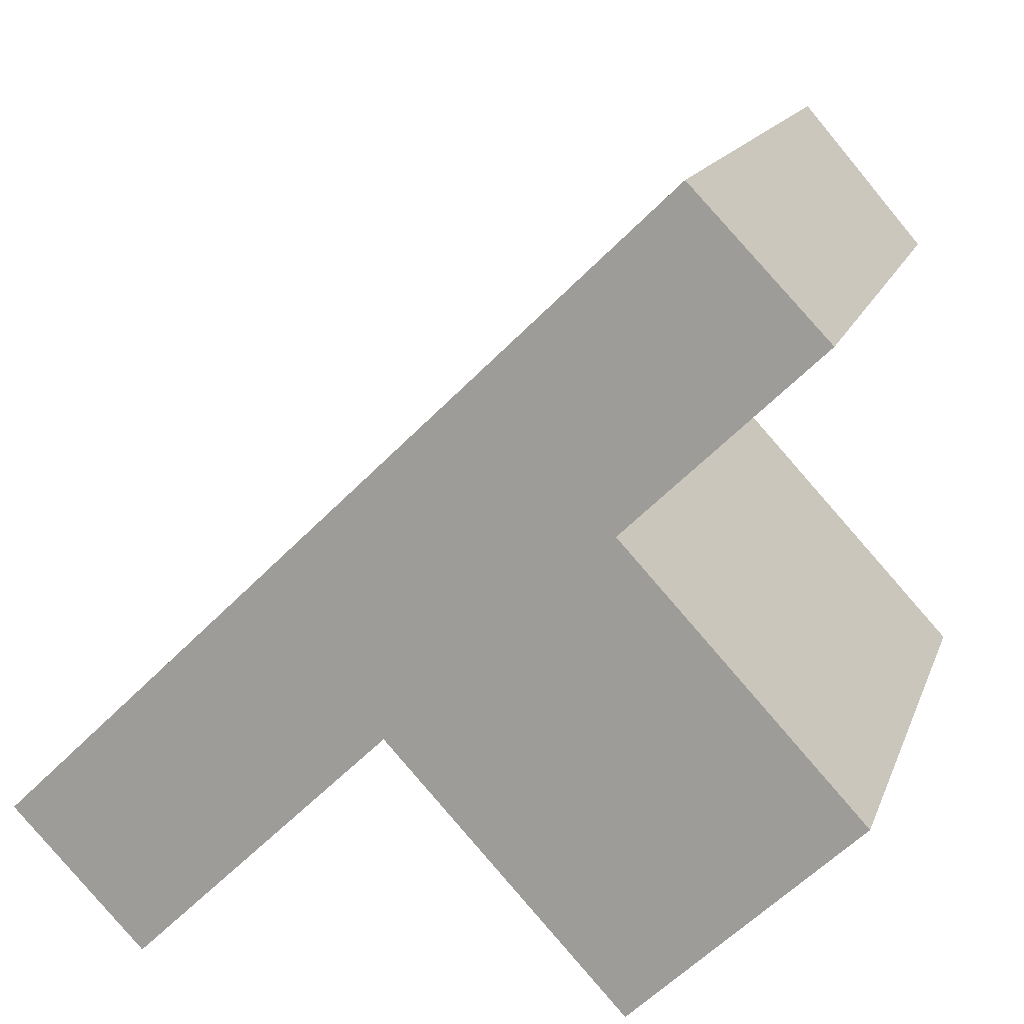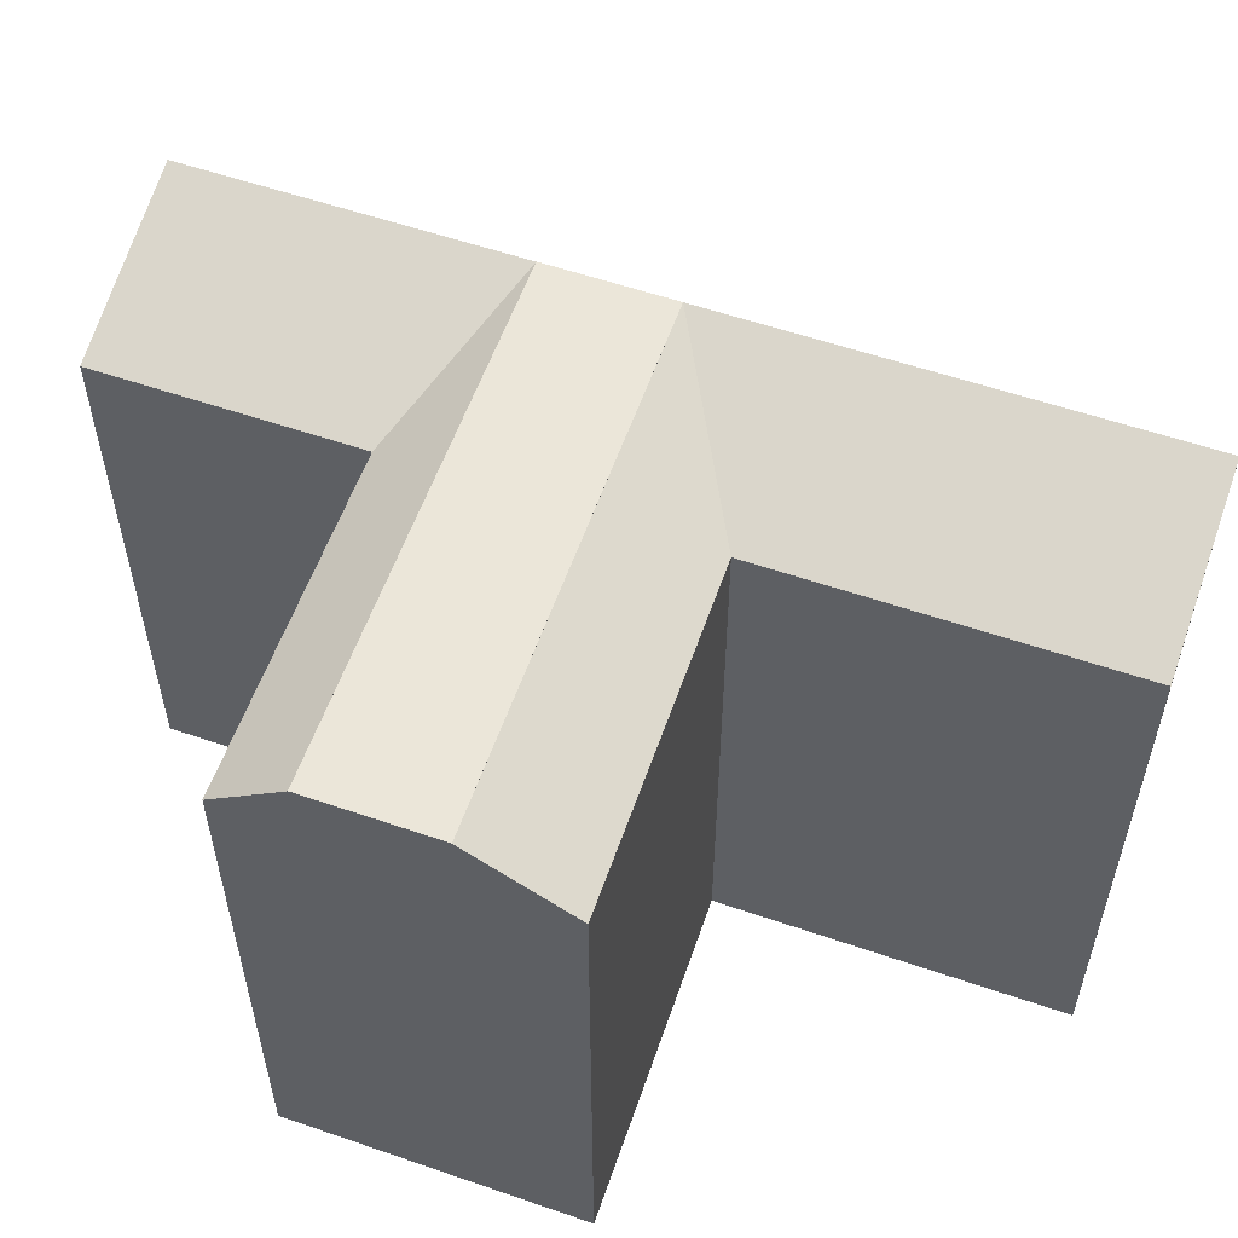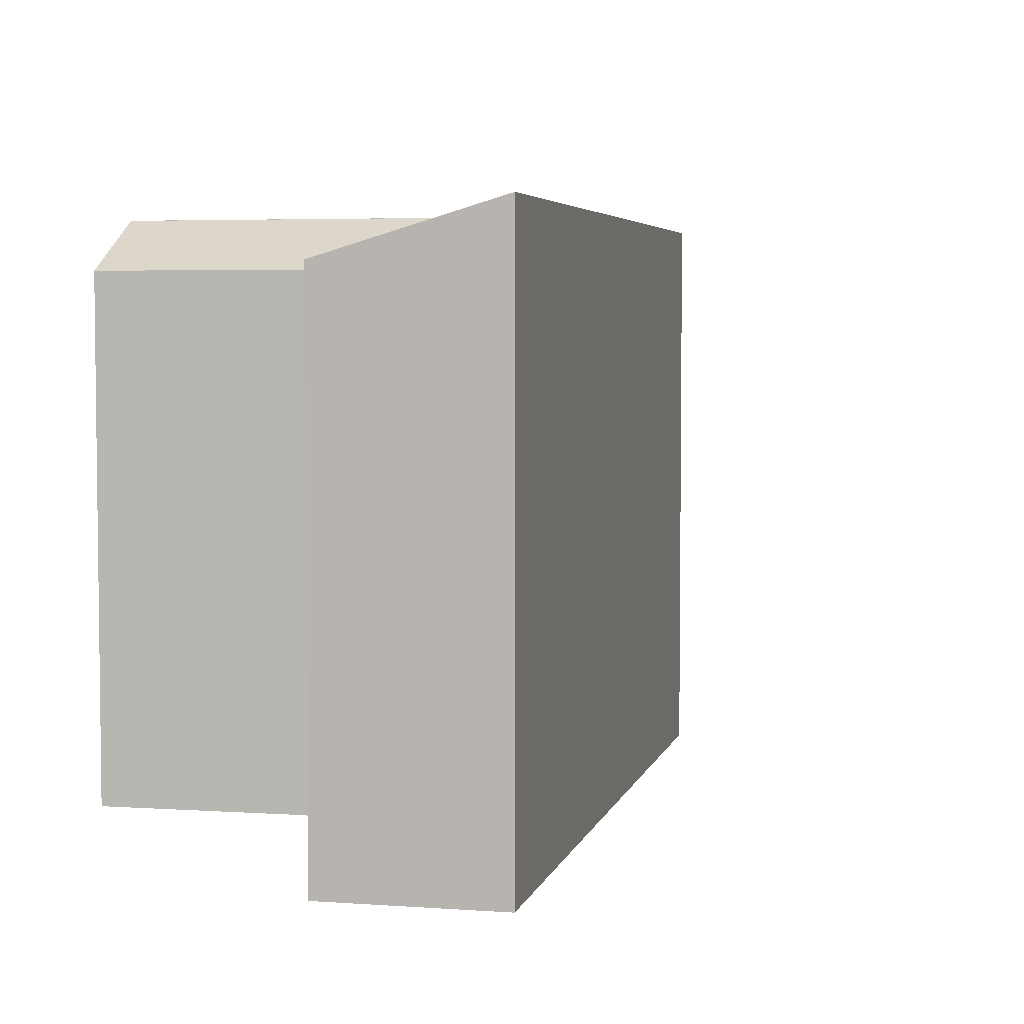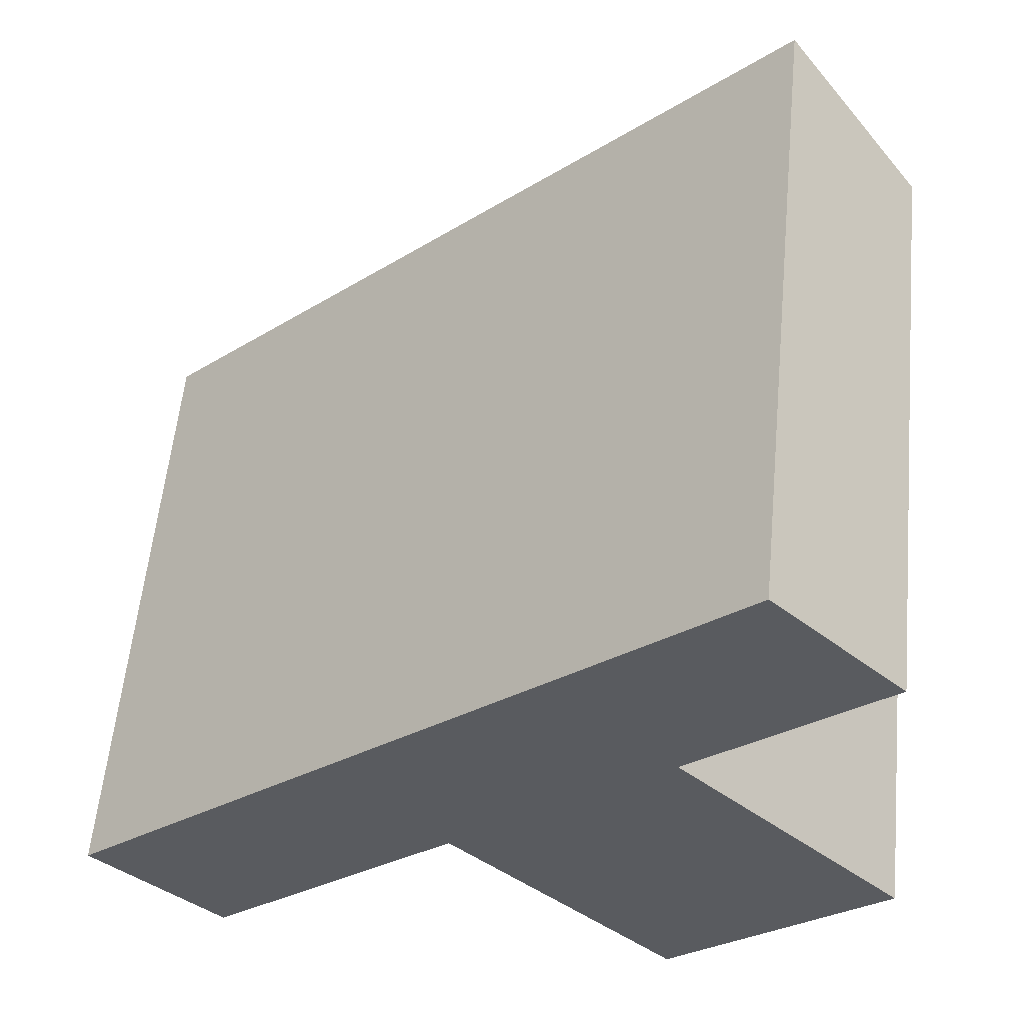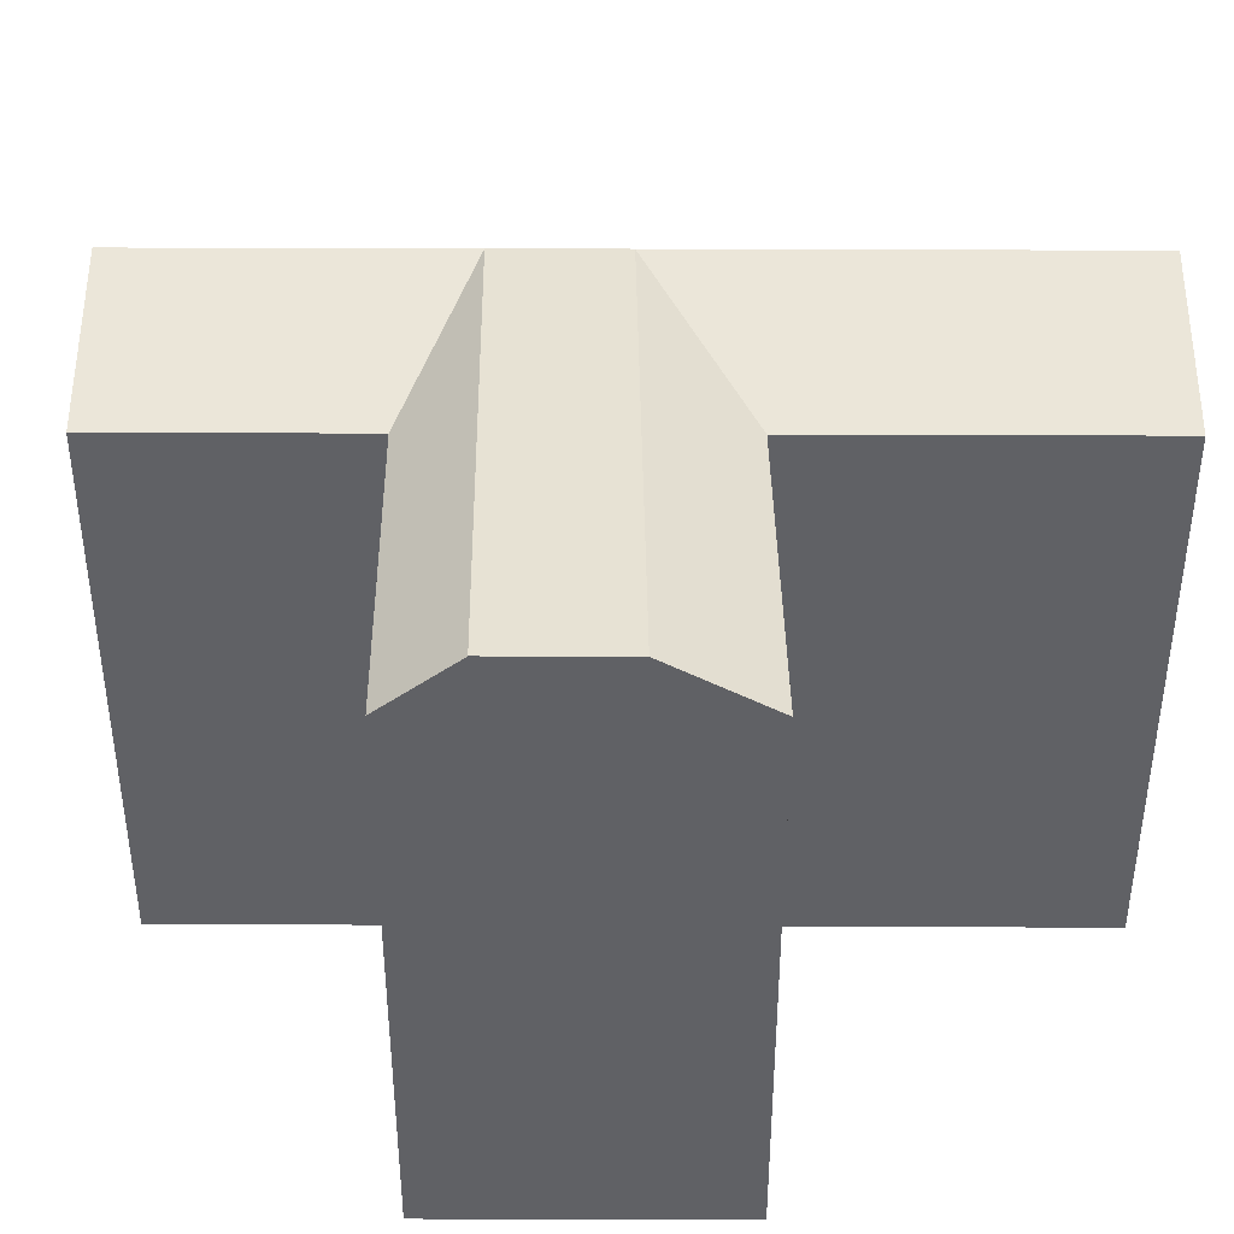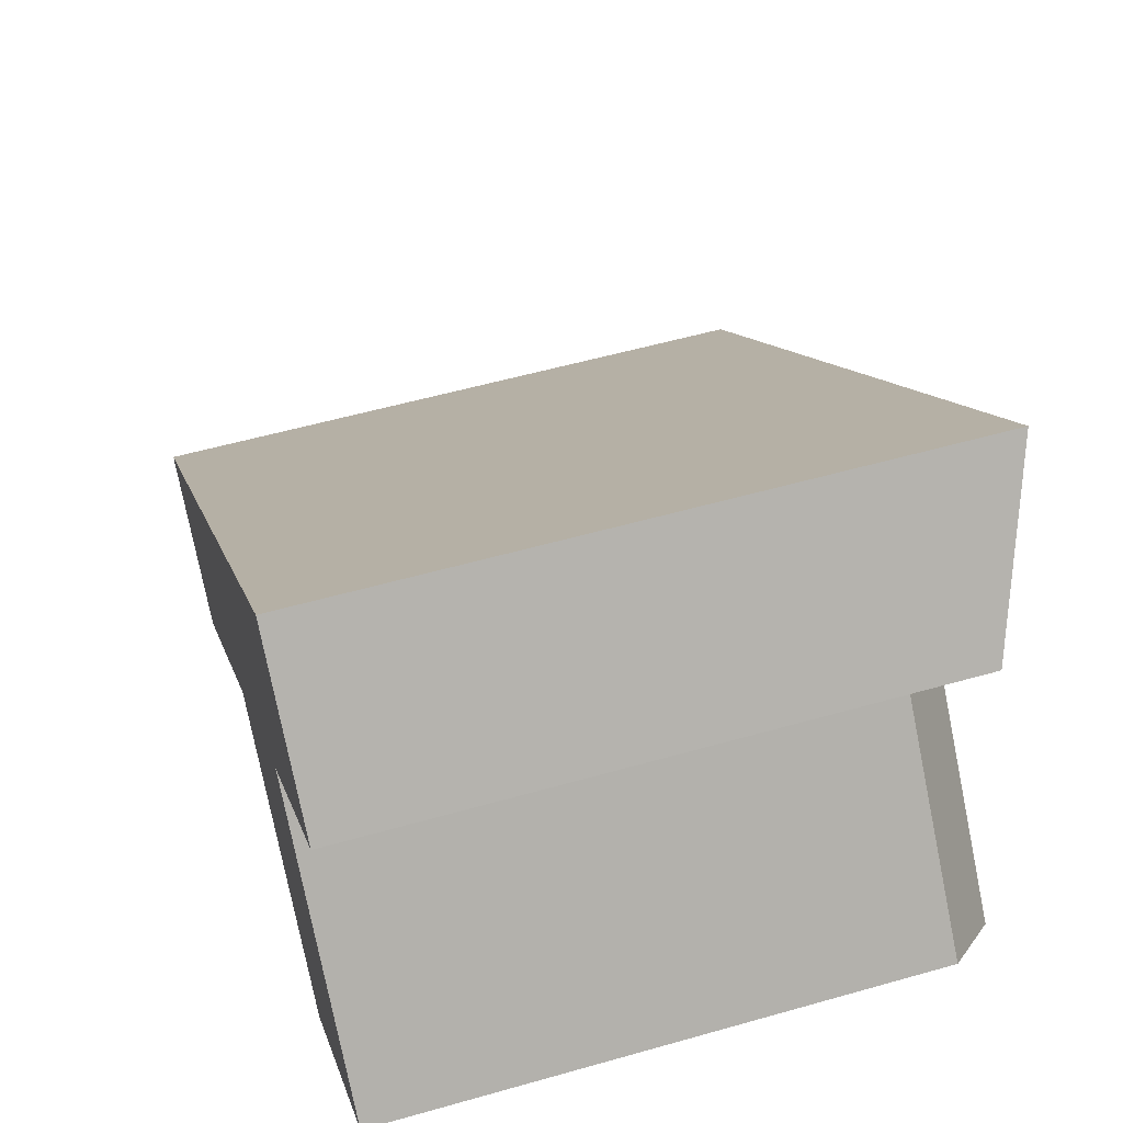
<metadata>
{"format":"obj","ext":"obj","renderer":"f3d","projection":"perspective","resolution":1024,"background":"white","views":[{"elev":15.3,"azim":16.1,"up":"+Z"},{"elev":56.1,"azim":155.8,"up":"+Y"},{"elev":4.5,"azim":-121.1,"up":"+Y"},{"elev":57.5,"azim":5.5,"up":"+Z"},{"elev":39.7,"azim":136.2,"up":"+Y"},{"elev":55.1,"azim":73.3,"up":"+Z"}]}
</metadata>
<code>
v  16.08 -9.539e-16 15.58
v  26.75 -1.044e-15 17.05
v  22.33 -1.324e-15 21.62
v  14.26 -8.459e-16 13.82
v  11.17 -6.625e-16 10.82
v  8.669 -5.141e-16 8.396
v  0 0 0
v  20.43 -6.687e-16 10.92
v  13.01 -2.29e-16 3.739
v  4.426 2.804e-16 -4.579
v  28.33 -1.503e-16 2.455
v  26.51 -4.245e-17 0.6932
v  23.41 1.409e-16 -2.301
v  20.91 2.892e-16 -4.722
v  28.33 19.17 2.454
v  20.91 19.17 -4.723
v  26.51 21.07 0.6925
v  23.41 21.07 -2.301
v  26.51 21.07 0.6925
v  23.41 21.07 -2.301
v  20.43 19.17 10.92
v  13.02 19.17 3.739
v  26.75 19.17 17.04
v  22.33 21.07 21.62
v  0.0004486 21.07 -0.0006675
v  4.427 19.17 -4.579
v  11.17 21.07 10.82
v  14.26 21.07 13.81
v  14.26 21.07 13.81
v  16.08 21.07 15.58
v  11.17 21.07 10.82
v  8.67 21.07 8.396
v  18.61 21.07 9.158
v  18.61 21.07 9.158
v  15.52 21.07 6.162
v  15.52 21.07 6.162
g defaultobject
f 1 2 3
f 2 1 4
f 2 4 5
f 2 5 6
f 2 6 7
f 2 7 8
f 8 7 9
f 9 7 10
f 9 11 8
f 11 9 12
f 12 9 13
f 13 9 14
f 12 15 11
f 15 12 13
f 15 13 14
f 15 14 16
f 15 16 17
f 17 16 18
f 17 18 19
f 19 18 20
f 11 21 8
f 21 11 15
f 22 14 9
f 14 22 16
f 8 23 2
f 23 8 21
f 2 24 3
f 24 2 23
f 25 10 7
f 10 25 26
f 10 22 9
f 22 10 26
f 27 28 29
f 30 3 24
f 3 30 28
f 3 28 27
f 3 27 31
f 3 31 32
f 3 32 25
f 3 25 1
f 1 25 4
f 4 25 7
f 4 7 5
f 5 7 6
f 28 33 29
f 33 28 34
f 33 34 19
f 19 34 17
f 18 35 20
f 35 18 36
f 35 36 27
f 27 36 31
f 23 30 24
f 30 23 21
f 30 21 28
f 17 21 15
f 21 17 34
f 21 34 28
f 16 36 18
f 36 16 22
f 36 22 31
f 22 32 31
f 32 22 25
f 25 22 26
f 20 33 19
f 33 20 35
f 33 35 29
f 29 35 27

</code>
